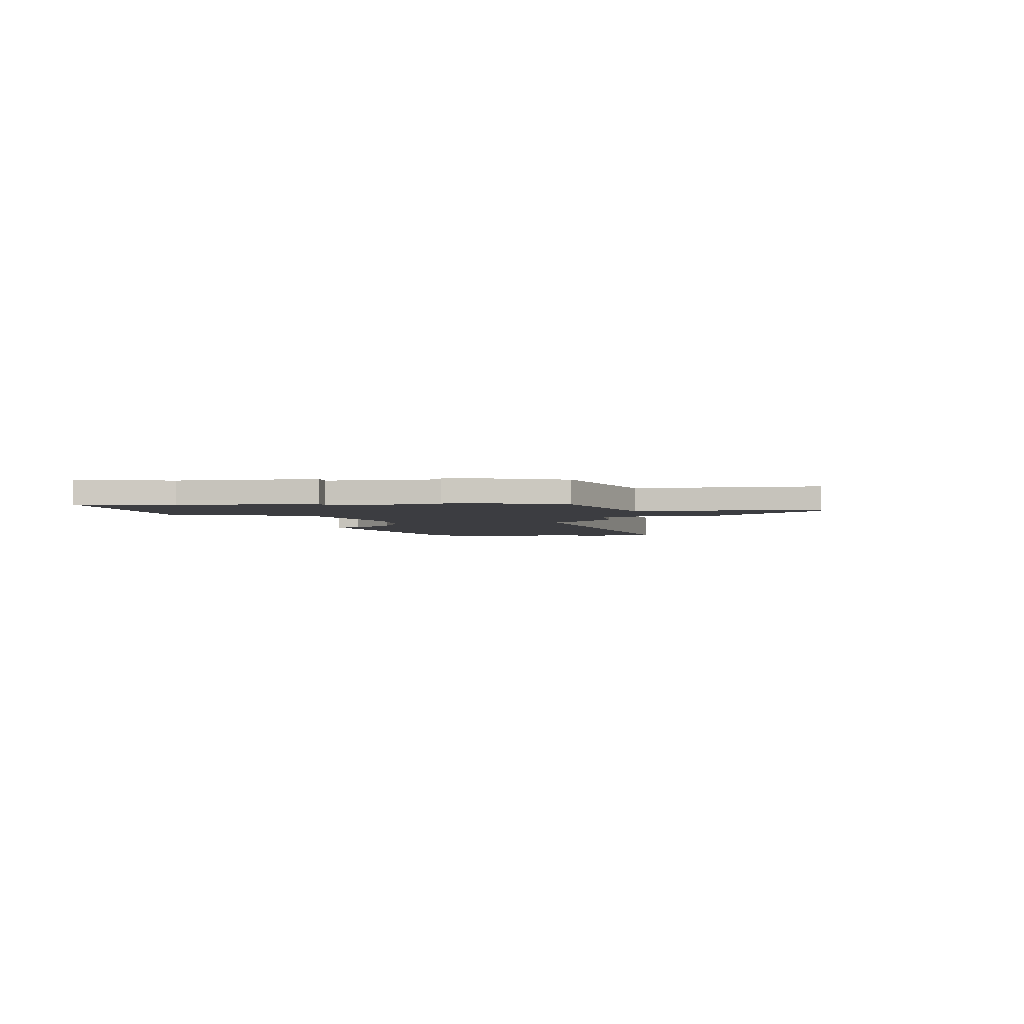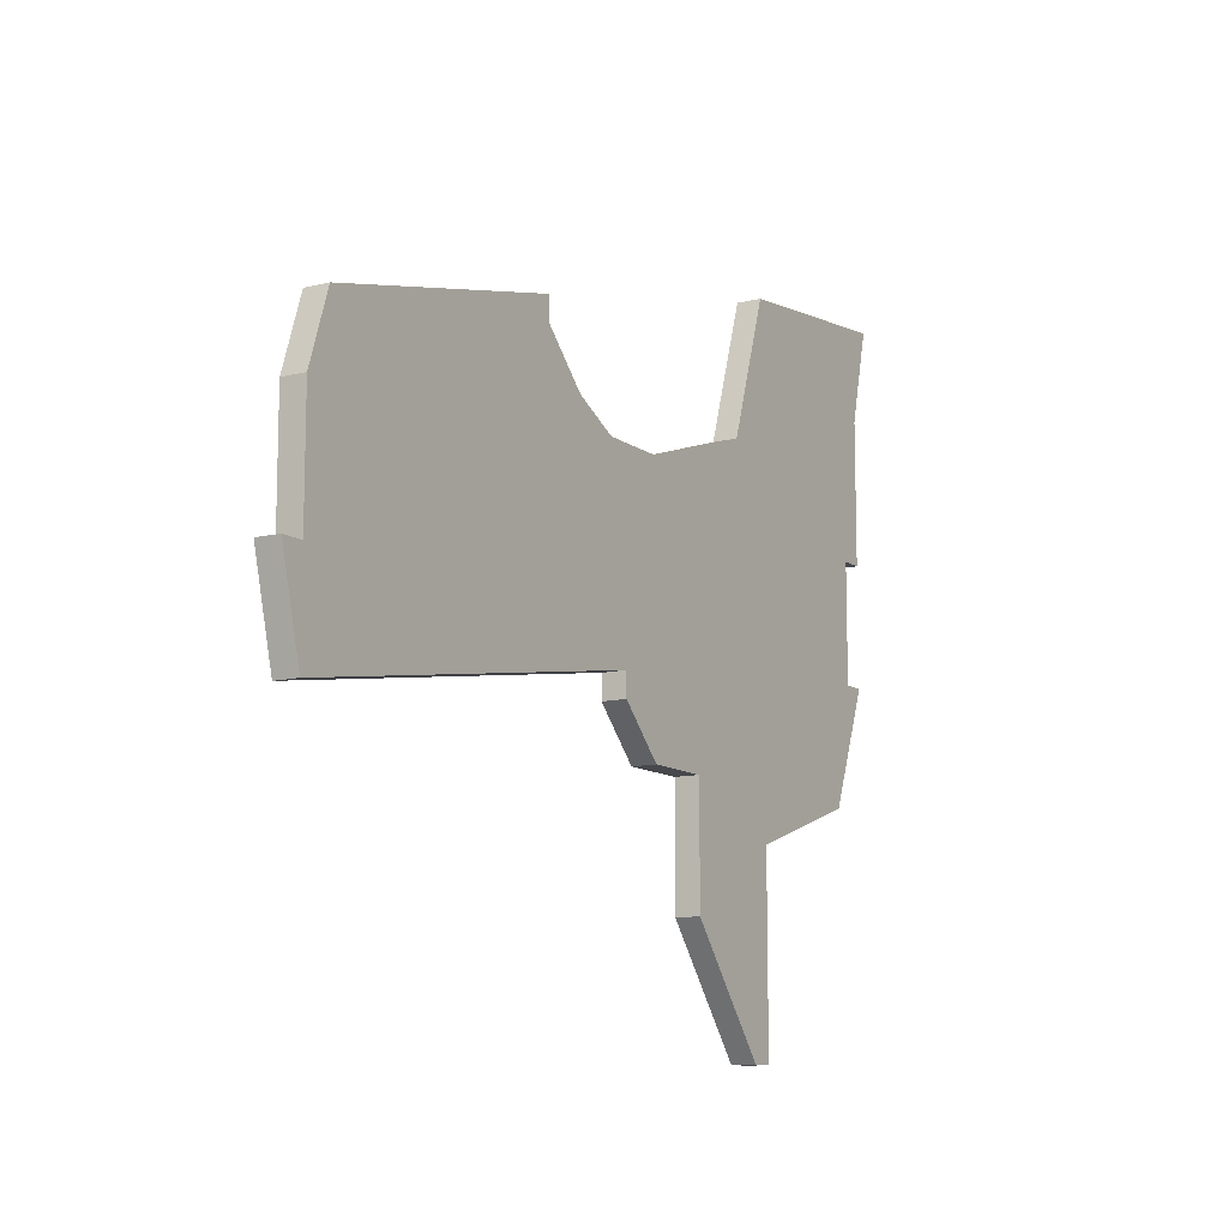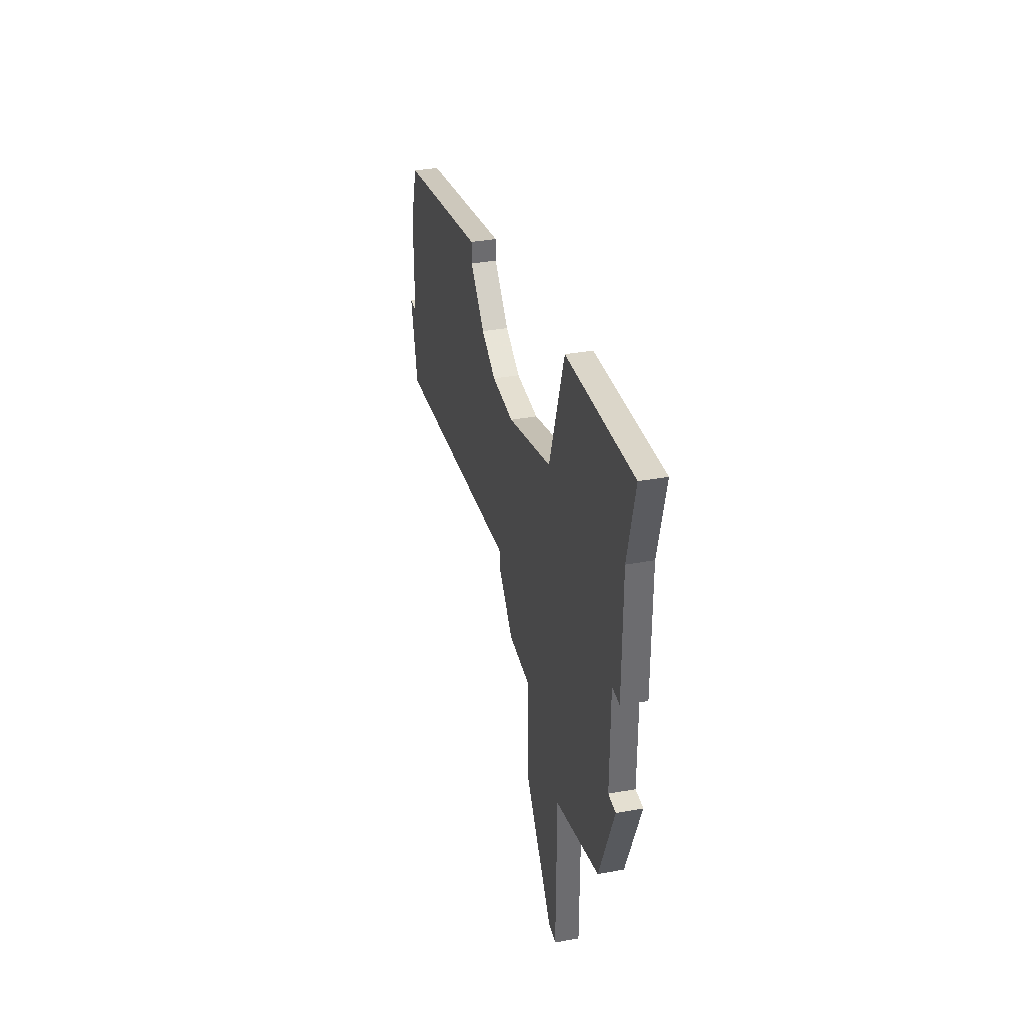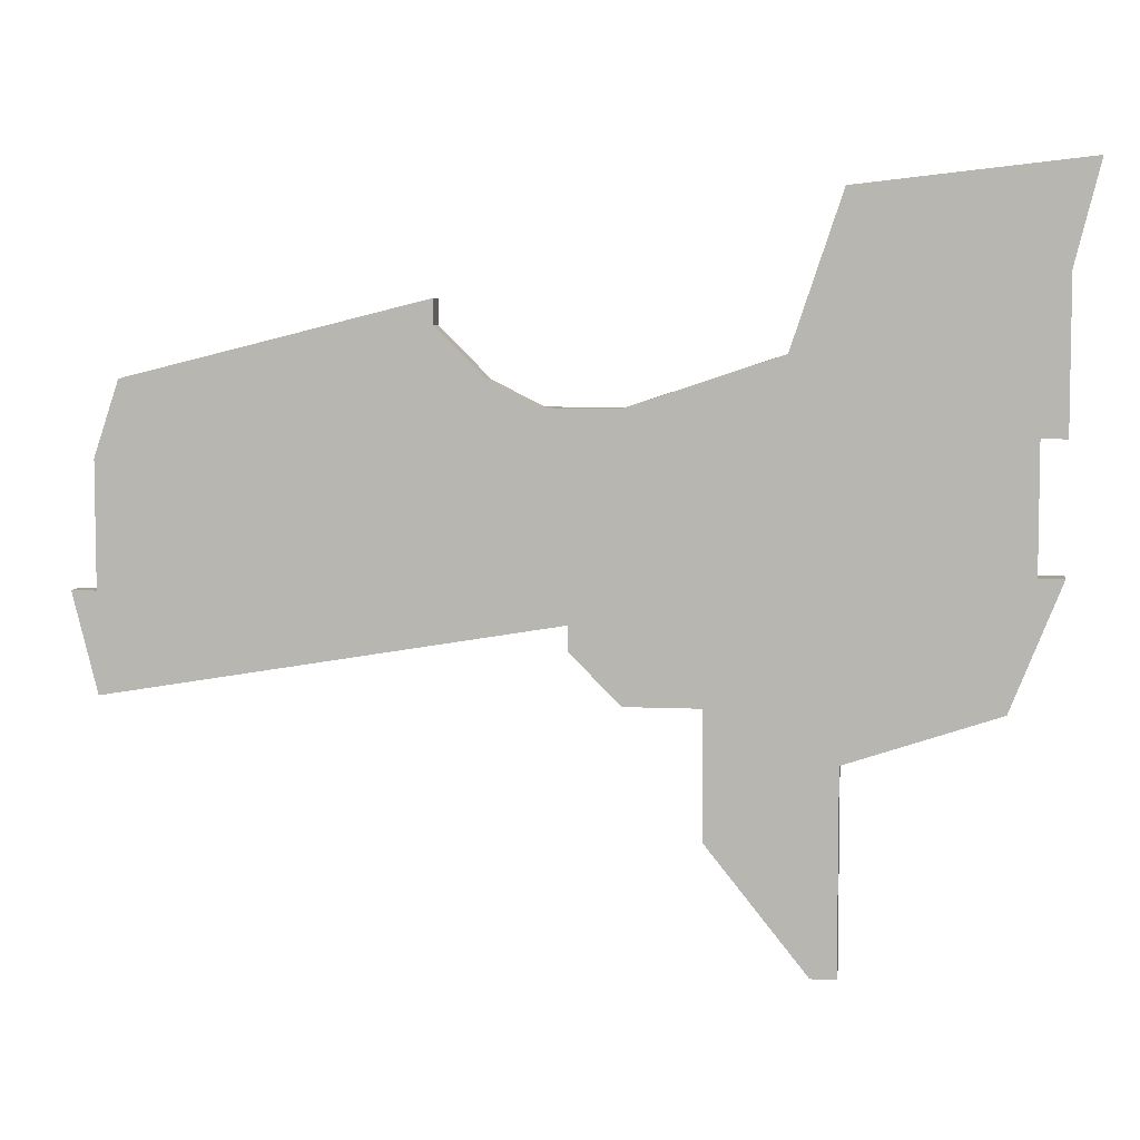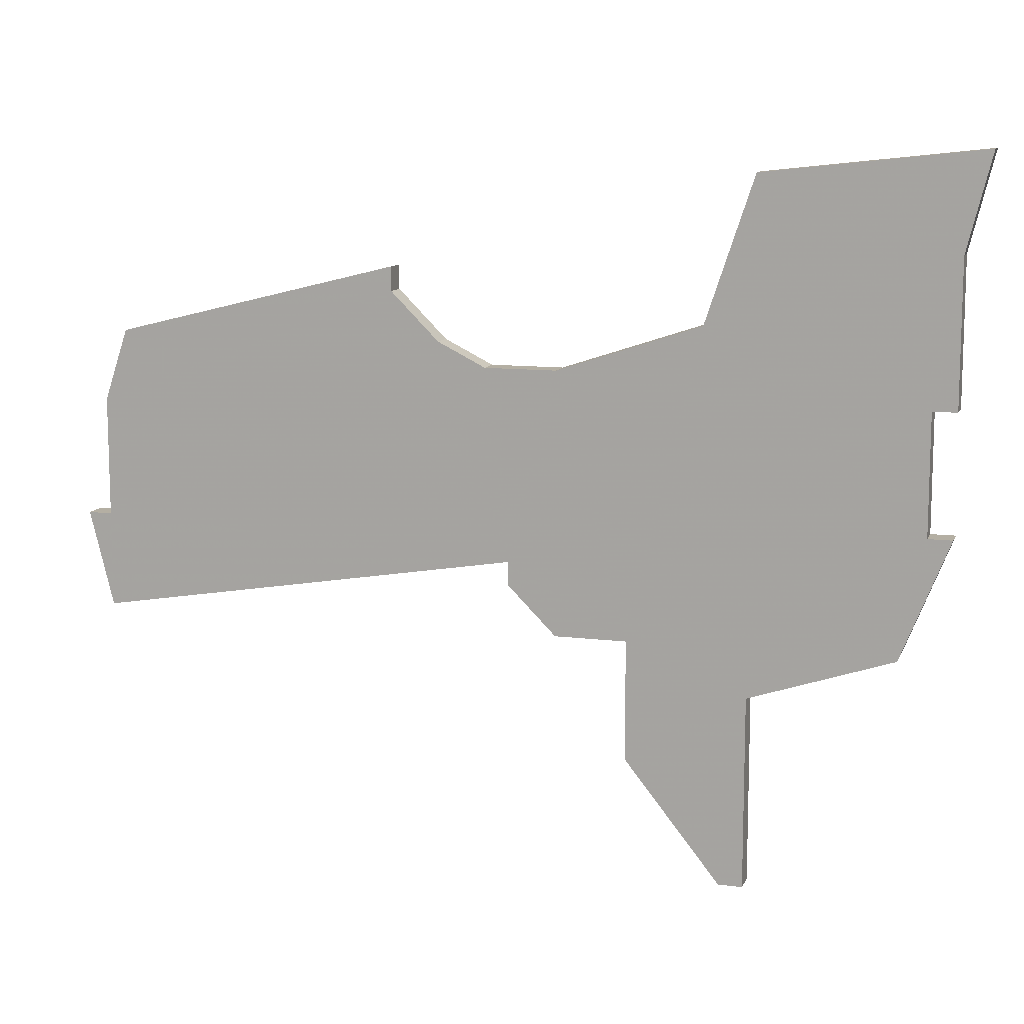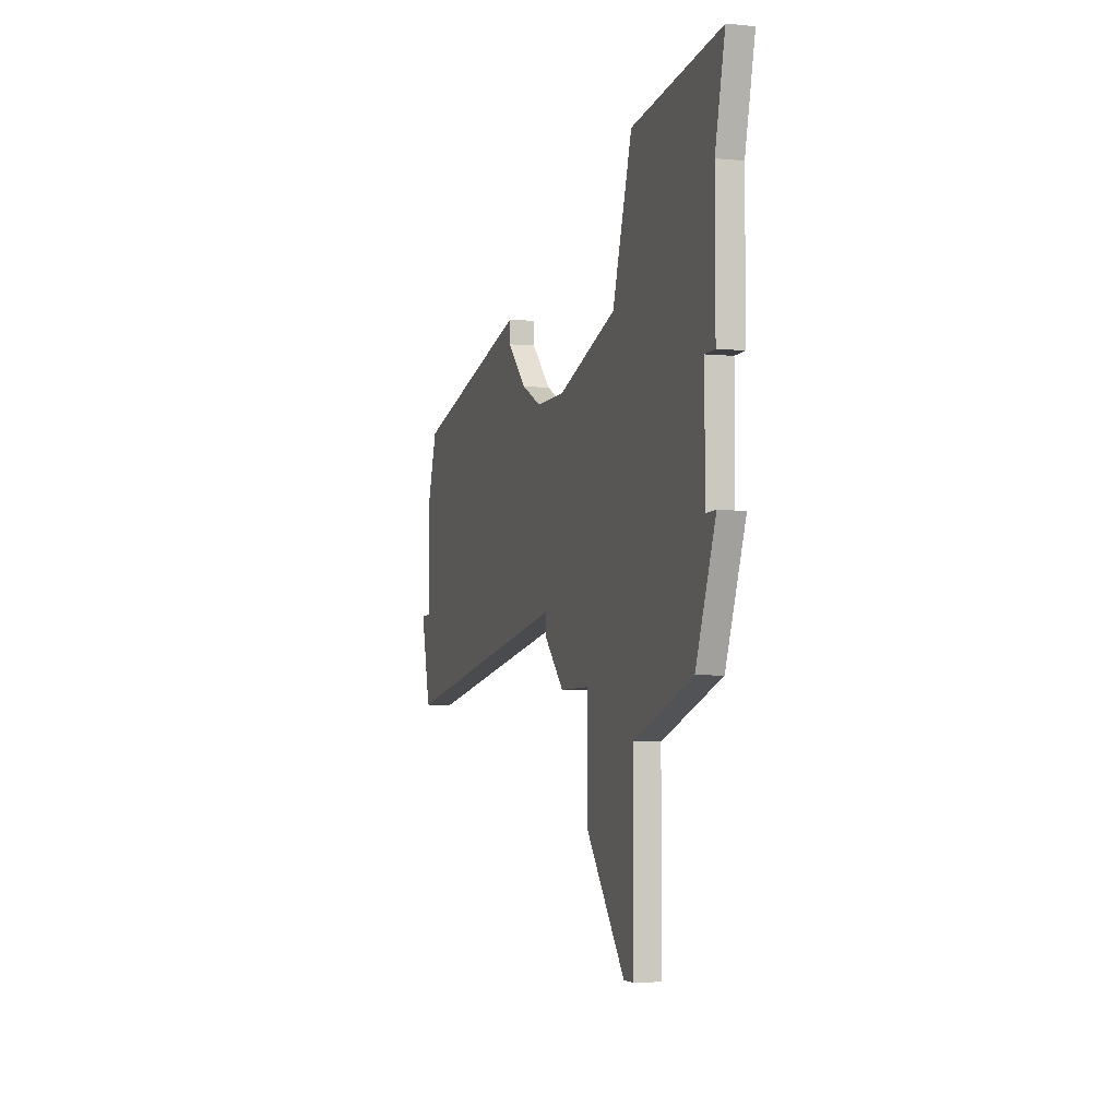
<metadata>
{"format":"obj","ext":"obj","renderer":"f3d","projection":"perspective","resolution":1024,"background":"white","views":[{"elev":-2.8,"azim":-80.9,"up":"+Z"},{"elev":-11.4,"azim":121.2,"up":"+Y"},{"elev":36.6,"azim":-103.2,"up":"+Y"},{"elev":6.1,"azim":-172.0,"up":"+Y"},{"elev":11.2,"azim":-163.1,"up":"+Y"},{"elev":-5.0,"azim":-107.2,"up":"+Y"}]}
</metadata>
<code>
v 3270 -568 0
v 3270 -568 1
v 3270 -569 0
v 3270 -569 1
v 3253 -566 0
v 3253 -566 1
v 3253 -561 0
v 3253 -561 1
v 3261 -581 0
v 3261 -581 1
v 3252 -555 0
v 3252 -555 1
v 3252 -566 0
v 3252 -566 1
v 3252 -561 0
v 3252 -561 1
v 3260 -581 0
v 3260 -581 1
v 3260 -573 0
v 3260 -573 1
v 3260 -552 0
v 3260 -552 1
v 3268 -571 0
v 3268 -571 1
v 3268 -560 0
v 3268 -560 1
v 3251 -551 0
v 3251 -551 1
v 3275 -556 0
v 3275 -556 1
v 3275 -557 0
v 3275 -557 1
v 3265 -571 0
v 3265 -571 1
v 3265 -576 0
v 3265 -576 1
v 3273 -559 0
v 3273 -559 1
v 3289 -567 0
v 3289 -567 1
v 3288 -562 0
v 3288 -562 1
v 3288 -571 0
v 3288 -571 1
v 3288 -567 0
v 3288 -567 1
v 3271 -560 0
v 3271 -560 1
v 3254 -571 0
v 3254 -571 1
v 3287 -559 0
v 3287 -559 1
v 3262 -558 0
v 3262 -558 1
f 13 5 49
f 35 9 19
f 17 19 9
f 19 49 5
f 5 33 19
f 7 15 11
f 21 11 27
f 53 5 7
f 53 11 21
f 33 5 53
f 7 11 53
f 33 35 19
f 23 33 1
f 3 23 1
f 45 43 1
f 43 45 39
f 37 45 1
f 25 1 33
f 47 1 25
f 37 1 47
f 31 51 41
f 51 31 29
f 37 31 41
f 45 37 41
f 53 25 33
f 50 6 14
f 20 10 36
f 10 20 18
f 6 50 20
f 20 34 6
f 12 16 8
f 28 12 22
f 8 6 54
f 22 12 54
f 54 6 34
f 54 12 8
f 20 36 34
f 2 34 24
f 2 24 4
f 2 44 46
f 40 46 44
f 2 46 38
f 34 2 26
f 26 2 48
f 48 2 38
f 42 52 32
f 30 32 52
f 42 32 38
f 42 38 46
f 34 26 54
f 30 52 29
f 29 52 51
f 32 30 31
f 31 30 29
f 38 32 37
f 37 32 31
f 48 38 47
f 47 38 37
f 26 48 25
f 25 48 47
f 54 26 53
f 53 26 25
f 22 54 21
f 21 54 53
f 28 22 27
f 27 22 21
f 12 28 11
f 11 28 27
f 16 12 15
f 15 12 11
f 8 16 7
f 7 16 15
f 6 8 5
f 5 8 7
f 14 6 13
f 13 6 5
f 50 14 49
f 49 14 13
f 20 50 19
f 19 50 49
f 18 20 17
f 17 20 19
f 10 18 9
f 9 18 17
f 36 10 35
f 35 10 9
f 34 36 33
f 33 36 35
f 24 34 23
f 23 34 33
f 4 24 3
f 3 24 23
f 2 4 1
f 1 4 3
f 44 2 43
f 43 2 1
f 40 44 39
f 39 44 43
f 46 40 45
f 45 40 39
f 52 42 51
f 51 42 41
f 42 46 41
f 41 46 45

</code>
